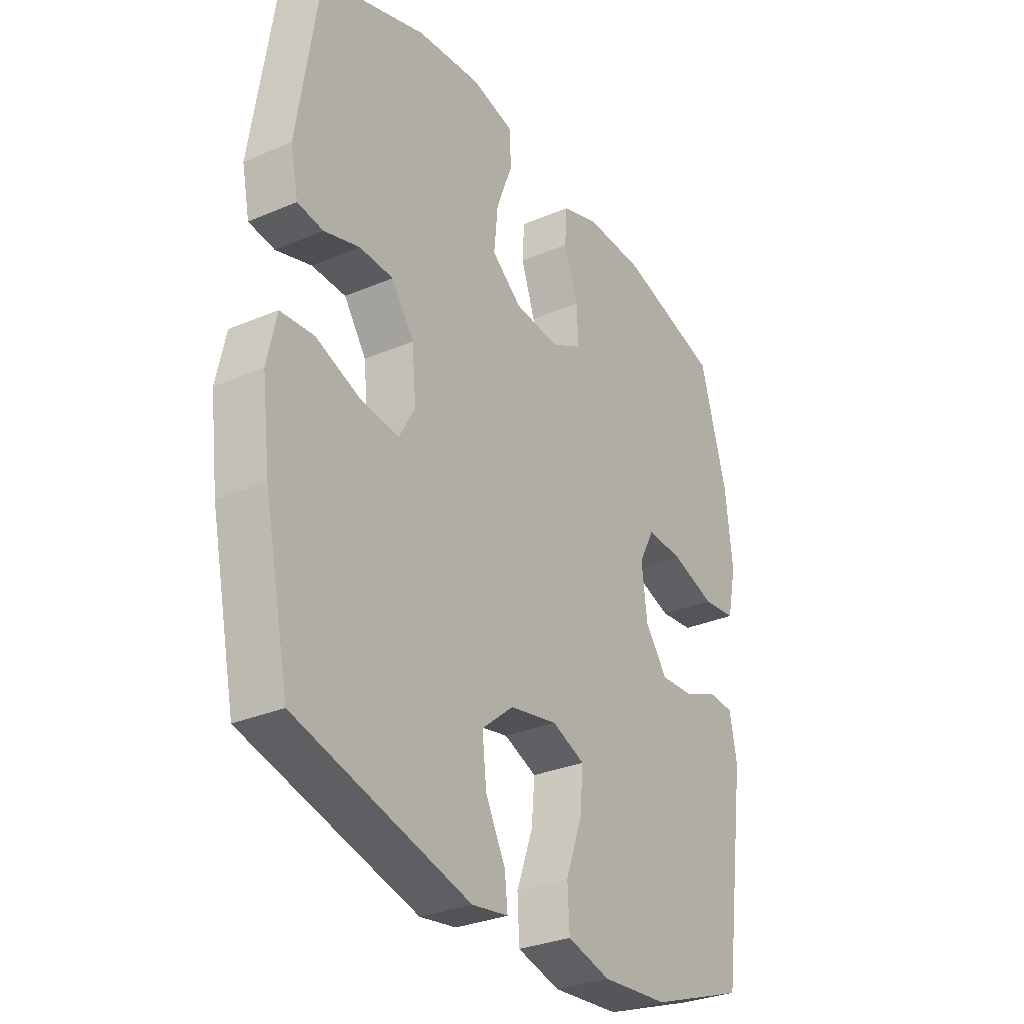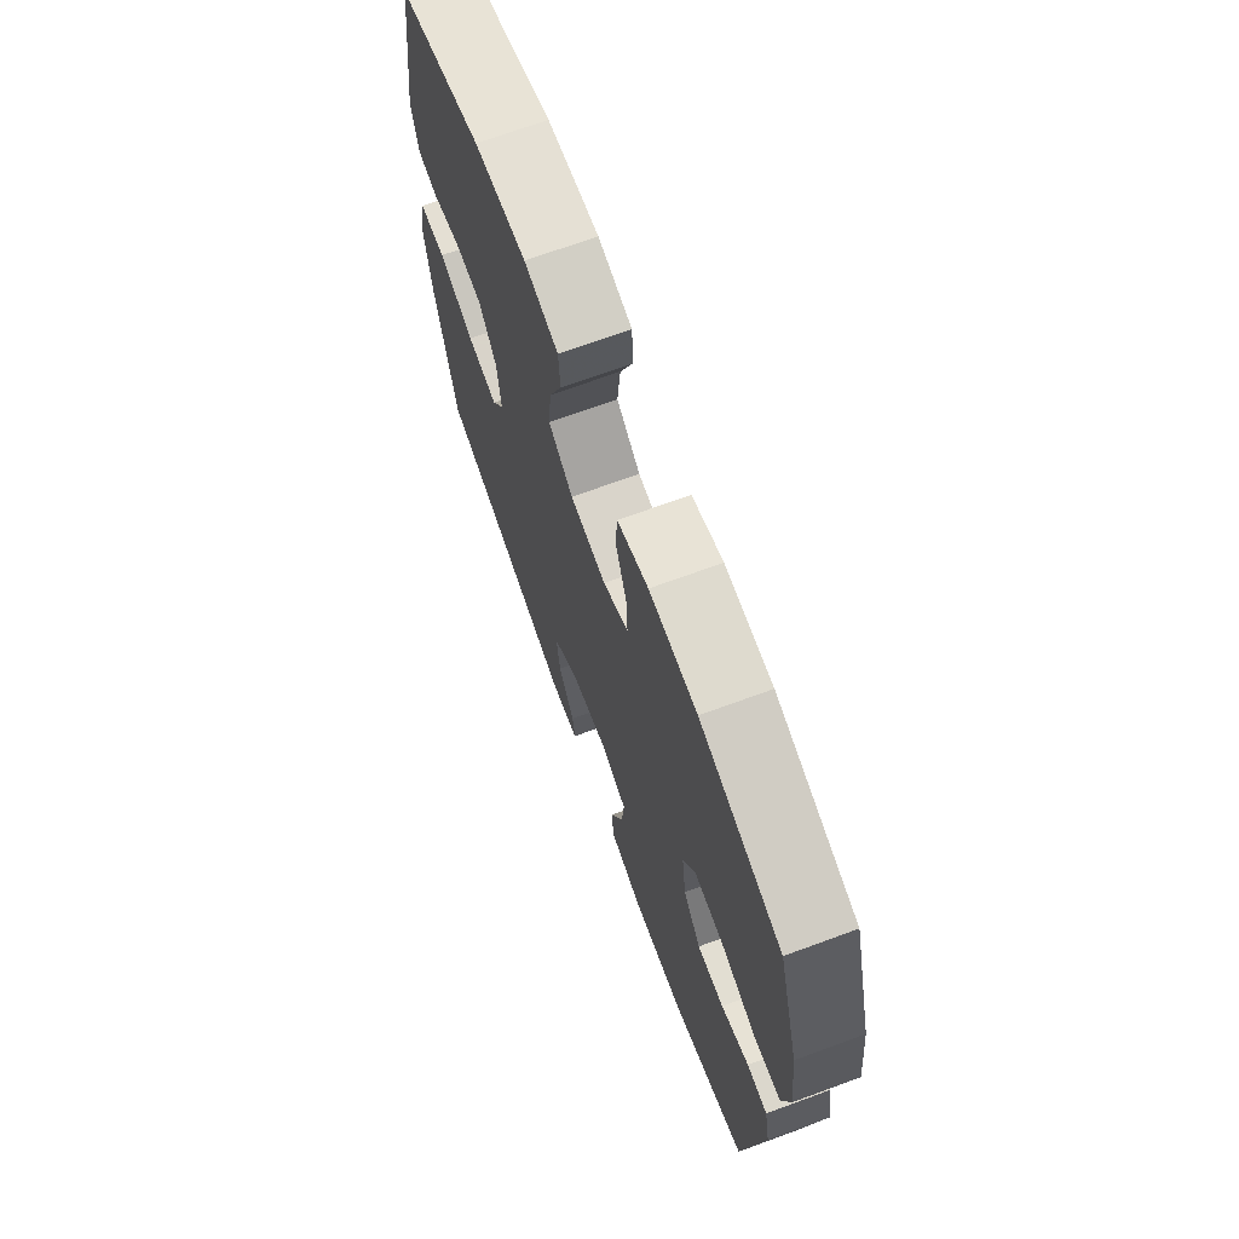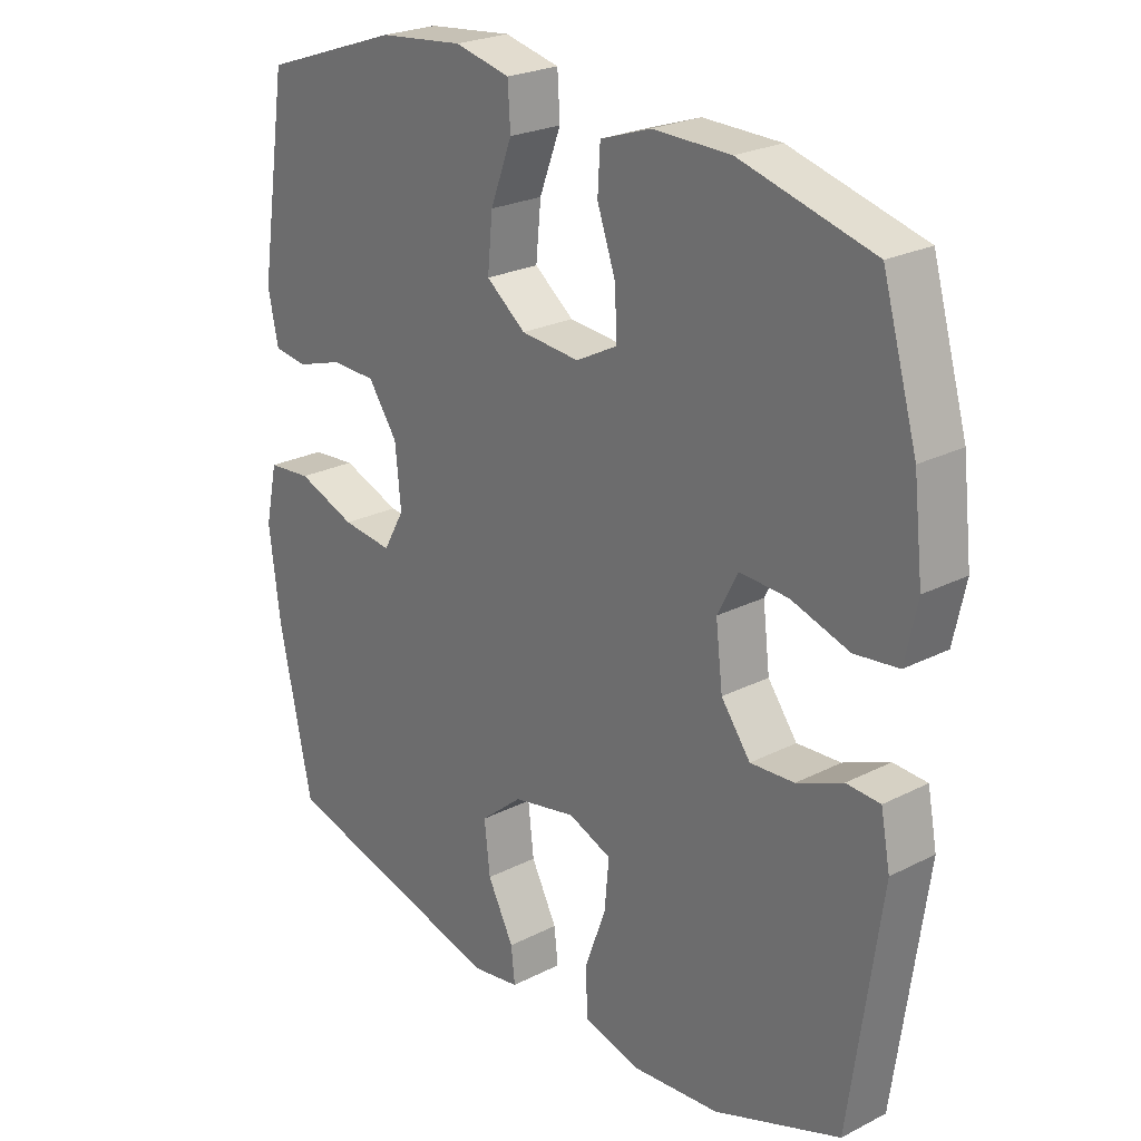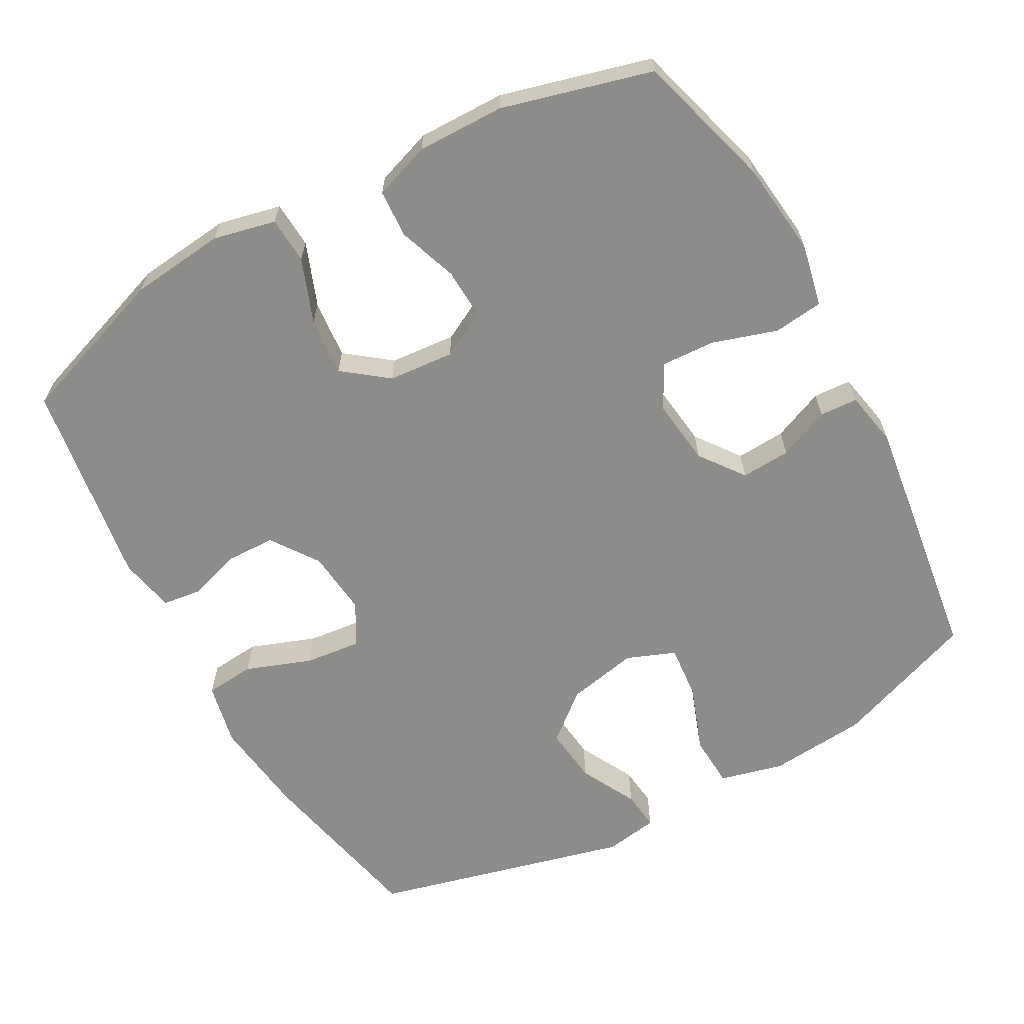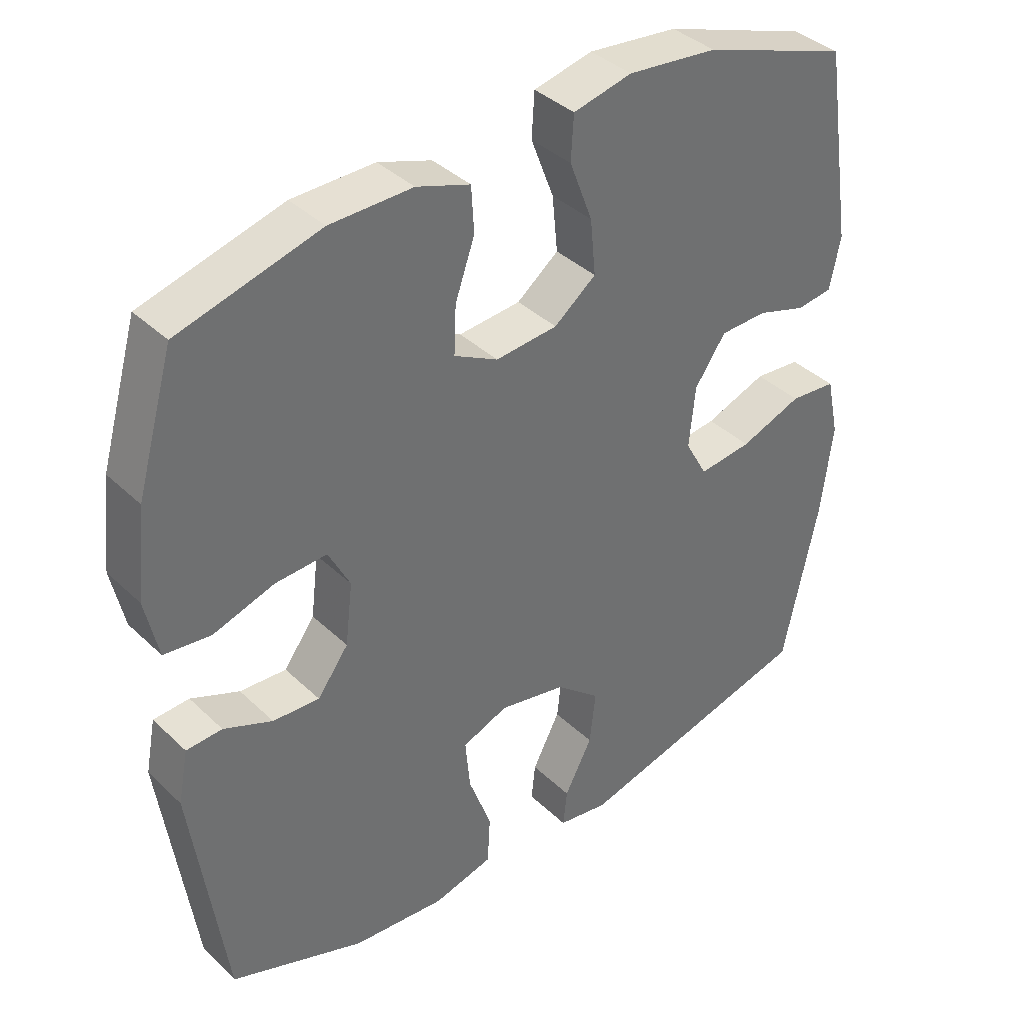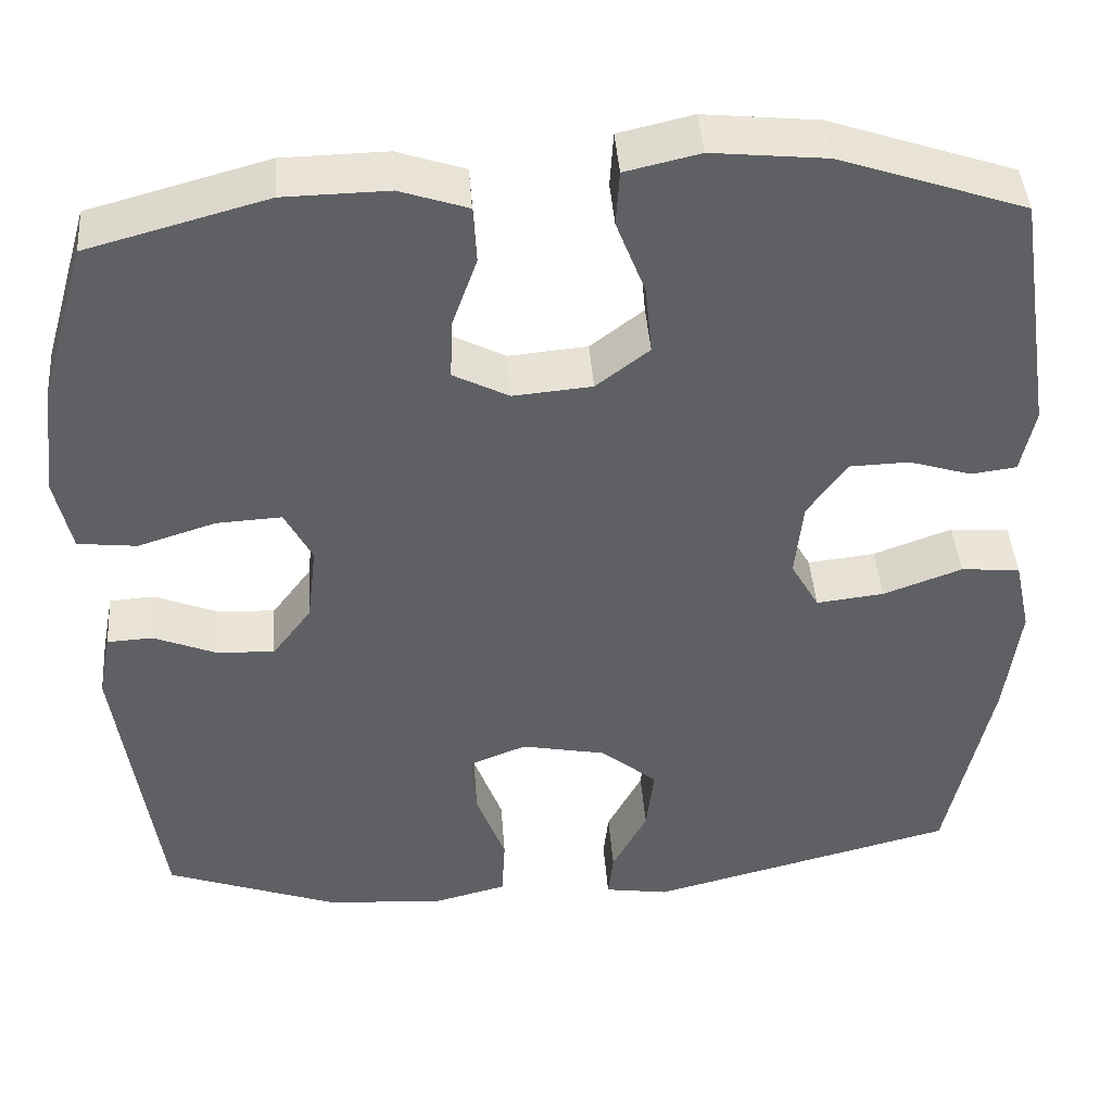
<metadata>
{"format":"obj","ext":"obj","renderer":"f3d","projection":"perspective","resolution":1024,"background":"white","views":[{"elev":-30.7,"azim":-58.4,"up":"+Z"},{"elev":70.5,"azim":69.9,"up":"+Z"},{"elev":24.1,"azim":49.8,"up":"+Z"},{"elev":-64.1,"azim":29.0,"up":"+Y"},{"elev":38.1,"azim":140.0,"up":"+Z"},{"elev":43.4,"azim":175.7,"up":"+Z"}]}
</metadata>
<code>
v 0.5 0.07 -0.5
v 0.301 0.07 -0.573
v 0.163 0.07 -0.585
v 0.074 0.07 -0.562
v 0.07 0.07 -0.489
v 0.104 0.07 -0.396
v 0.111 0.07 -0.32
v 0.043 0.07 -0.293
v -0.056 0.07 -0.313
v -0.122 0.07 -0.368
v -0.113 0.07 -0.447
v -0.072 0.07 -0.526
v -0.066 0.07 -0.581
v -0.141 0.07 -0.593
v -0.5 0.07 -0.5
v -0.552 0.07 -0.255
v -0.569 0.07 -0.119
v -0.55 0.07 -0.031
v -0.481 0.07 -0.025
v -0.389 0.07 -0.059
v -0.31 0.07 -0.068
v -0.277 0.07 -0.009
v -0.286 0.07 0.082
v -0.332 0.07 0.148
v -0.402 0.07 0.15
v -0.475 0.07 0.127
v -0.528 0.07 0.134
v -0.544 0.07 0.211
v -0.5 0.07 0.5
v -0.283 0.07 0.575
v -0.15 0.07 0.589
v -0.063 0.07 0.569
v -0.059 0.07 0.504
v -0.093 0.07 0.415
v -0.101 0.07 0.333
v -0.039 0.07 0.285
v 0.053 0.07 0.277
v 0.118 0.07 0.311
v 0.115 0.07 0.382
v 0.086 0.07 0.465
v 0.09 0.07 0.532
v 0.169 0.07 0.559
v 0.291 0.07 0.557
v 0.5 0.07 0.5
v 0.555 0.07 0.309
v 0.57 0.07 0.177
v 0.551 0.07 0.089
v 0.482 0.07 0.081
v 0.391 0.07 0.11
v 0.315 0.07 0.114
v 0.283 0.07 0.052
v 0.294 0.07 -0.04
v 0.34 0.07 -0.102
v 0.409 0.07 -0.098
v 0.481 0.07 -0.068
v 0.534 0.07 -0.071
v 0.549 0.07 -0.149
v 0.5 0 -0.5
v 0.301 0 -0.573
v 0.163 0 -0.585
v 0.074 0 -0.562
v 0.07 0 -0.489
v 0.104 0 -0.396
v 0.111 0 -0.32
v 0.043 0 -0.293
v -0.056 0 -0.313
v -0.122 0 -0.368
v -0.113 0 -0.447
v -0.072 0 -0.526
v -0.066 0 -0.581
v -0.141 0 -0.593
v -0.5 0 -0.5
v -0.552 0 -0.255
v -0.569 0 -0.119
v -0.55 0 -0.031
v -0.481 0 -0.025
v -0.389 0 -0.059
v -0.31 0 -0.068
v -0.277 0 -0.009
v -0.286 0 0.082
v -0.332 0 0.148
v -0.402 0 0.15
v -0.475 0 0.127
v -0.528 0 0.134
v -0.544 0 0.211
v -0.5 0 0.5
v -0.283 0 0.575
v -0.15 0 0.589
v -0.063 0 0.569
v -0.059 0 0.504
v -0.093 0 0.415
v -0.101 0 0.333
v -0.039 0 0.285
v 0.053 0 0.277
v 0.118 0 0.311
v 0.115 0 0.382
v 0.086 0 0.465
v 0.09 0 0.532
v 0.169 0 0.559
v 0.291 0 0.557
v 0.5 0 0.5
v 0.555 0 0.309
v 0.57 0 0.177
v 0.551 0 0.089
v 0.482 0 0.081
v 0.391 0 0.11
v 0.315 0 0.114
v 0.283 0 0.052
v 0.294 0 -0.04
v 0.34 0 -0.102
v 0.409 0 -0.098
v 0.481 0 -0.068
v 0.534 0 -0.071
v 0.549 0 -0.149
f 4 5 6
f 3 4 6
f 2 3 6
f 1 2 6
f 57 1 6
f 56 57 6
f 55 56 6
f 54 55 6
f 53 54 6 7
f 52 53 7 8
f 51 52 8 9
f 50 51 9 10
f 47 48 49
f 46 47 49
f 45 46 49
f 44 45 49
f 43 44 49
f 42 43 49
f 41 42 49
f 40 41 49
f 39 40 49
f 38 39 49 50
f 37 38 50 10
f 32 33 34
f 31 32 34
f 30 31 34
f 29 30 34
f 28 29 34
f 27 28 34
f 26 27 34
f 25 26 34
f 24 25 34 35
f 23 24 35 36
f 18 19 20
f 17 18 20
f 16 17 20
f 15 16 20
f 14 15 20
f 13 14 20
f 12 13 20
f 11 12 20
f 10 11 20 21
f 36 37 10
f 23 36 10
f 22 23 10
f 10 21 22
f 63 62 61
f 63 61 60
f 63 60 59
f 63 59 58
f 63 58 114
f 63 114 113
f 63 113 112
f 63 112 111
f 64 63 111 110
f 65 64 110 109
f 66 65 109 108
f 67 66 108 107
f 106 105 104
f 106 104 103
f 106 103 102
f 106 102 101
f 106 101 100
f 106 100 99
f 106 99 98
f 106 98 97
f 106 97 96
f 107 106 96 95
f 67 107 95 94
f 91 90 89
f 91 89 88
f 91 88 87
f 91 87 86
f 91 86 85
f 91 85 84
f 91 84 83
f 91 83 82
f 92 91 82 81
f 93 92 81 80
f 77 76 75
f 77 75 74
f 77 74 73
f 77 73 72
f 77 72 71
f 77 71 70
f 77 70 69
f 77 69 68
f 78 77 68 67
f 67 94 93
f 67 93 80
f 67 80 79
f 79 78 67
f 1 58 59 2
f 2 59 60 3
f 3 60 61 4
f 4 61 62 5
f 5 62 63 6
f 6 63 64 7
f 7 64 65 8
f 8 65 66 9
f 9 66 67 10
f 10 67 68 11
f 11 68 69 12
f 12 69 70 13
f 13 70 71 14
f 14 71 72 15
f 15 72 73 16
f 16 73 74 17
f 17 74 75 18
f 18 75 76 19
f 19 76 77 20
f 20 77 78 21
f 21 78 79 22
f 22 79 80 23
f 23 80 81 24
f 24 81 82 25
f 25 82 83 26
f 26 83 84 27
f 27 84 85 28
f 28 85 86 29
f 29 86 87 30
f 30 87 88 31
f 31 88 89 32
f 32 89 90 33
f 33 90 91 34
f 34 91 92 35
f 35 92 93 36
f 36 93 94 37
f 37 94 95 38
f 38 95 96 39
f 39 96 97 40
f 40 97 98 41
f 41 98 99 42
f 42 99 100 43
f 43 100 101 44
f 44 101 102 45
f 45 102 103 46
f 46 103 104 47
f 47 104 105 48
f 48 105 106 49
f 49 106 107 50
f 50 107 108 51
f 51 108 109 52
f 52 109 110 53
f 53 110 111 54
f 54 111 112 55
f 55 112 113 56
f 56 113 114 57
f 57 114 58 1

</code>
